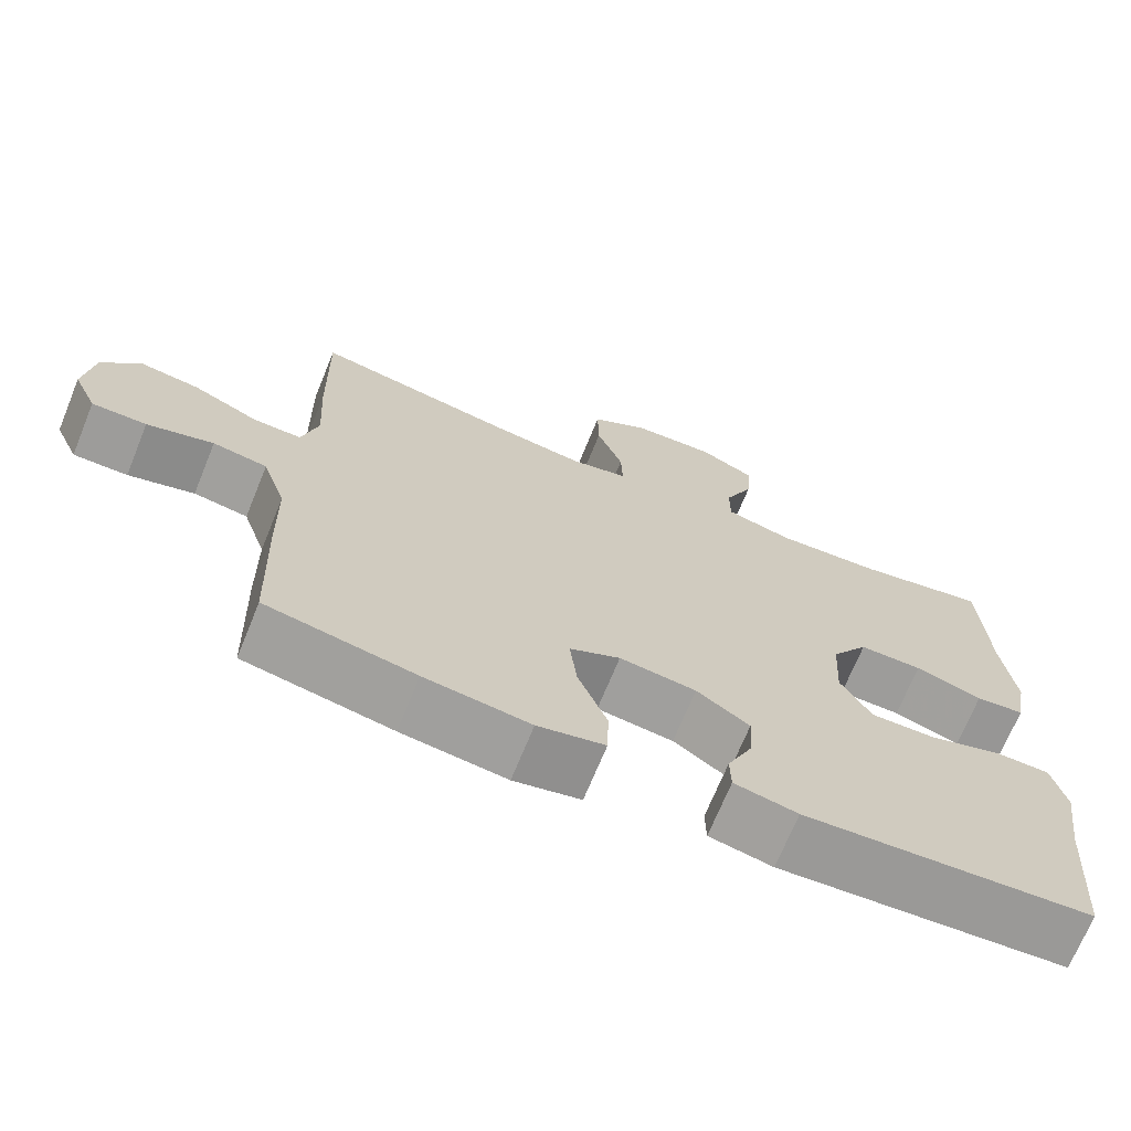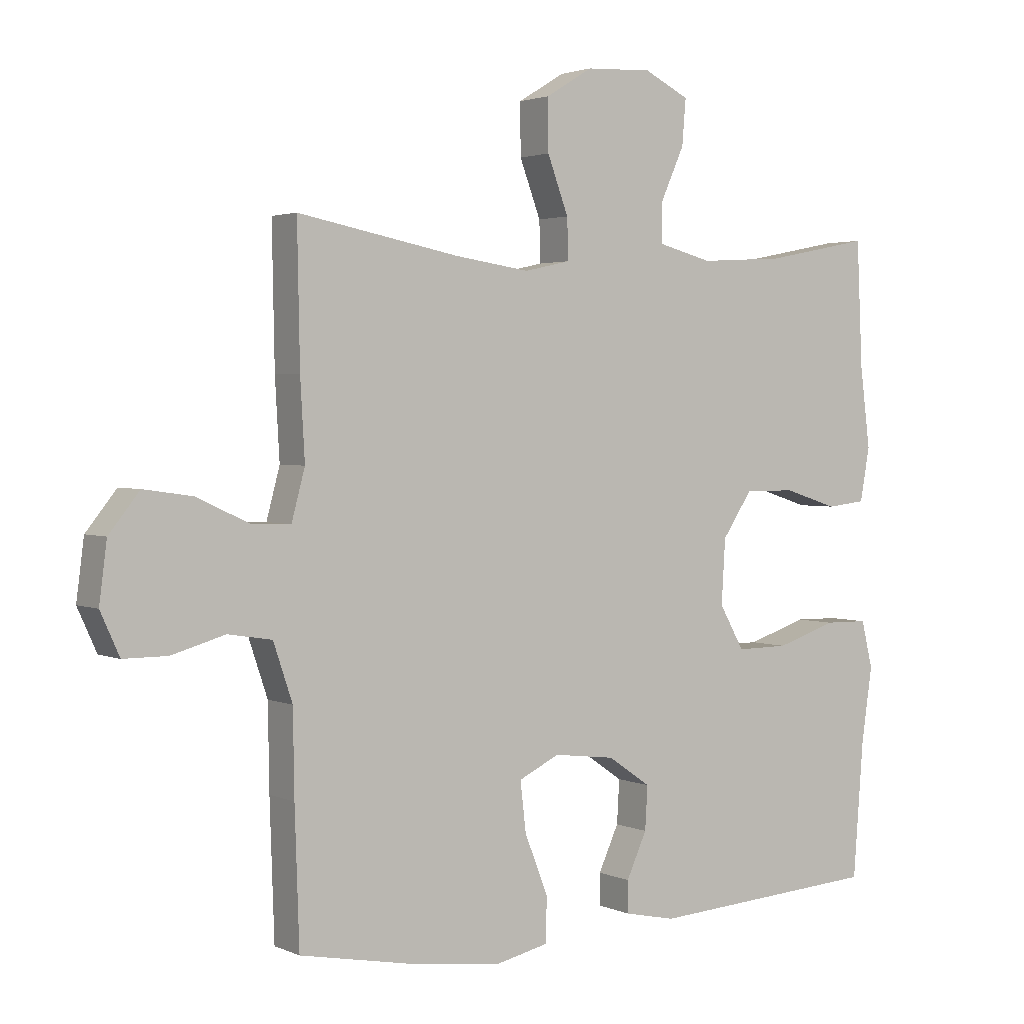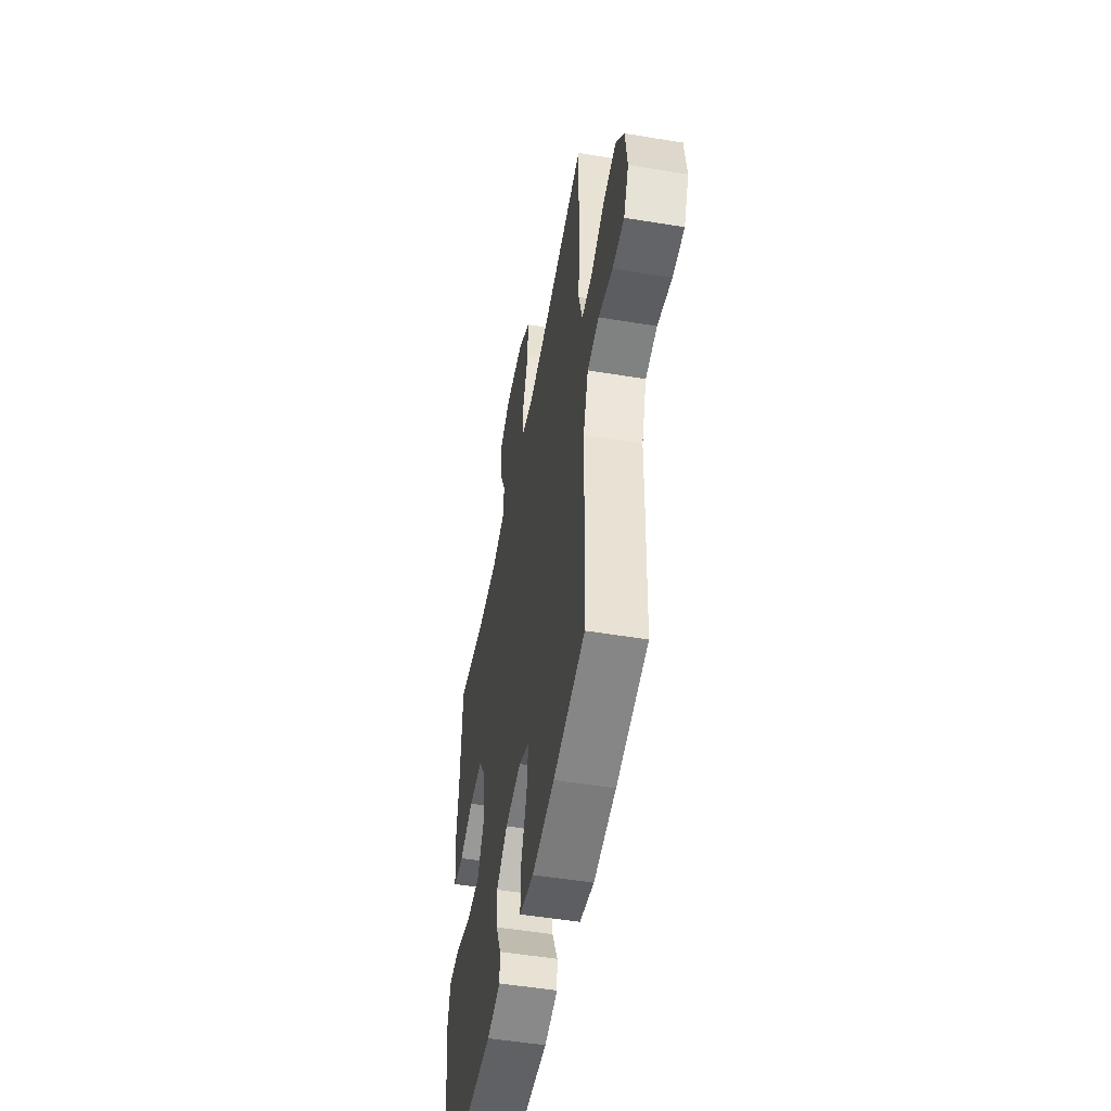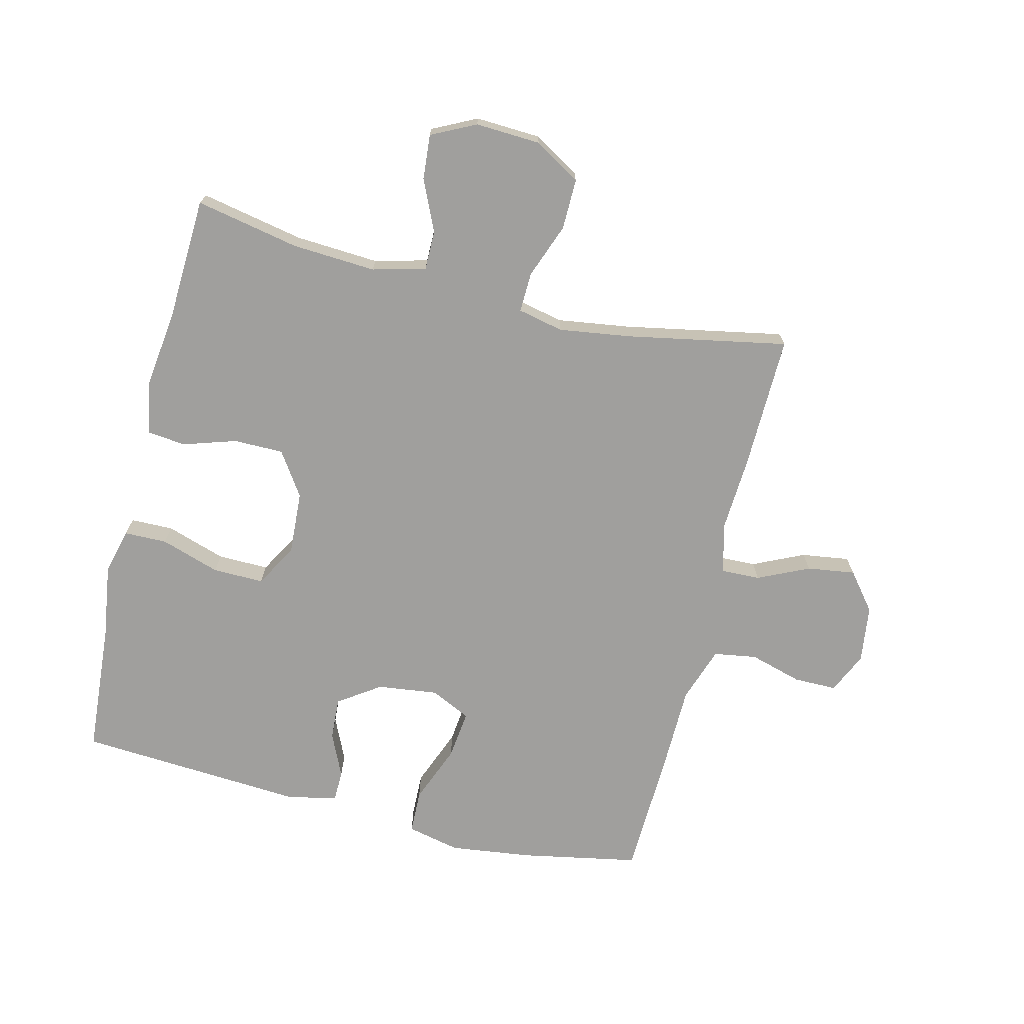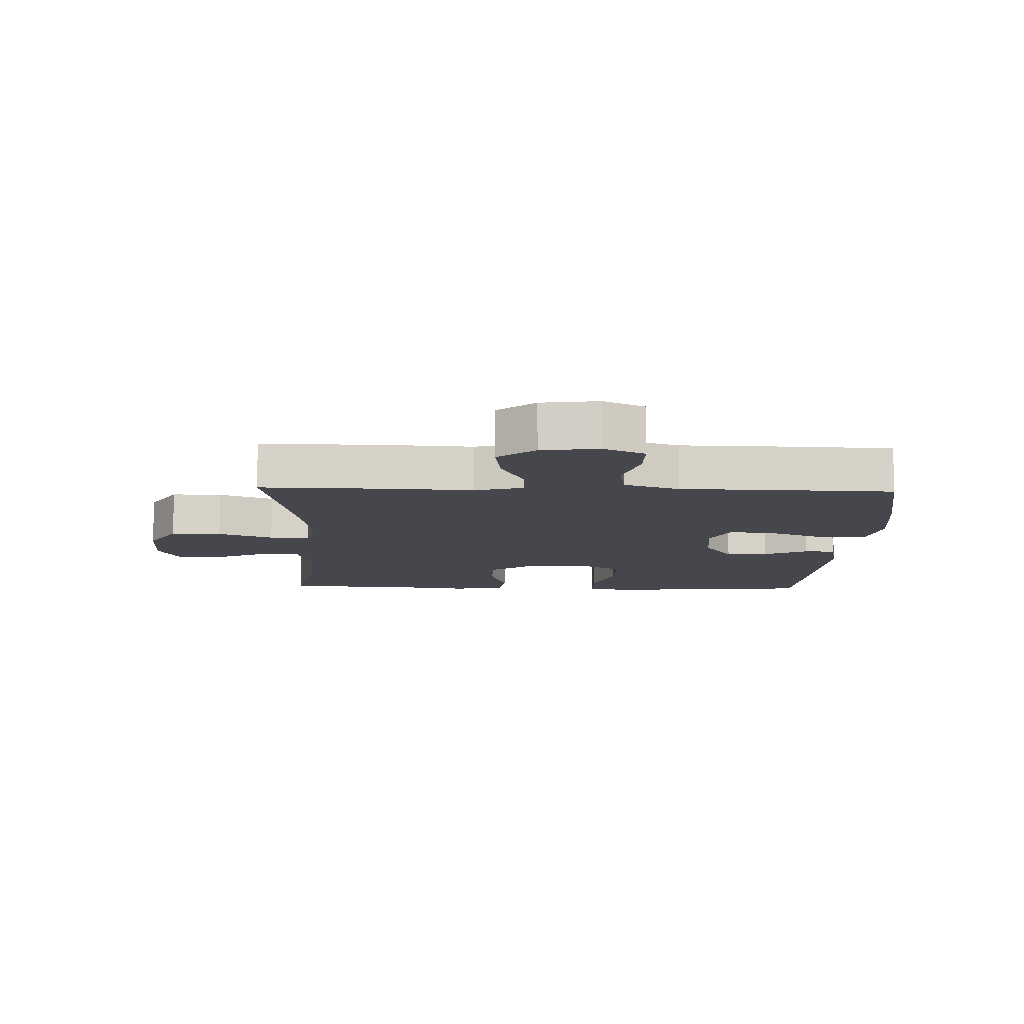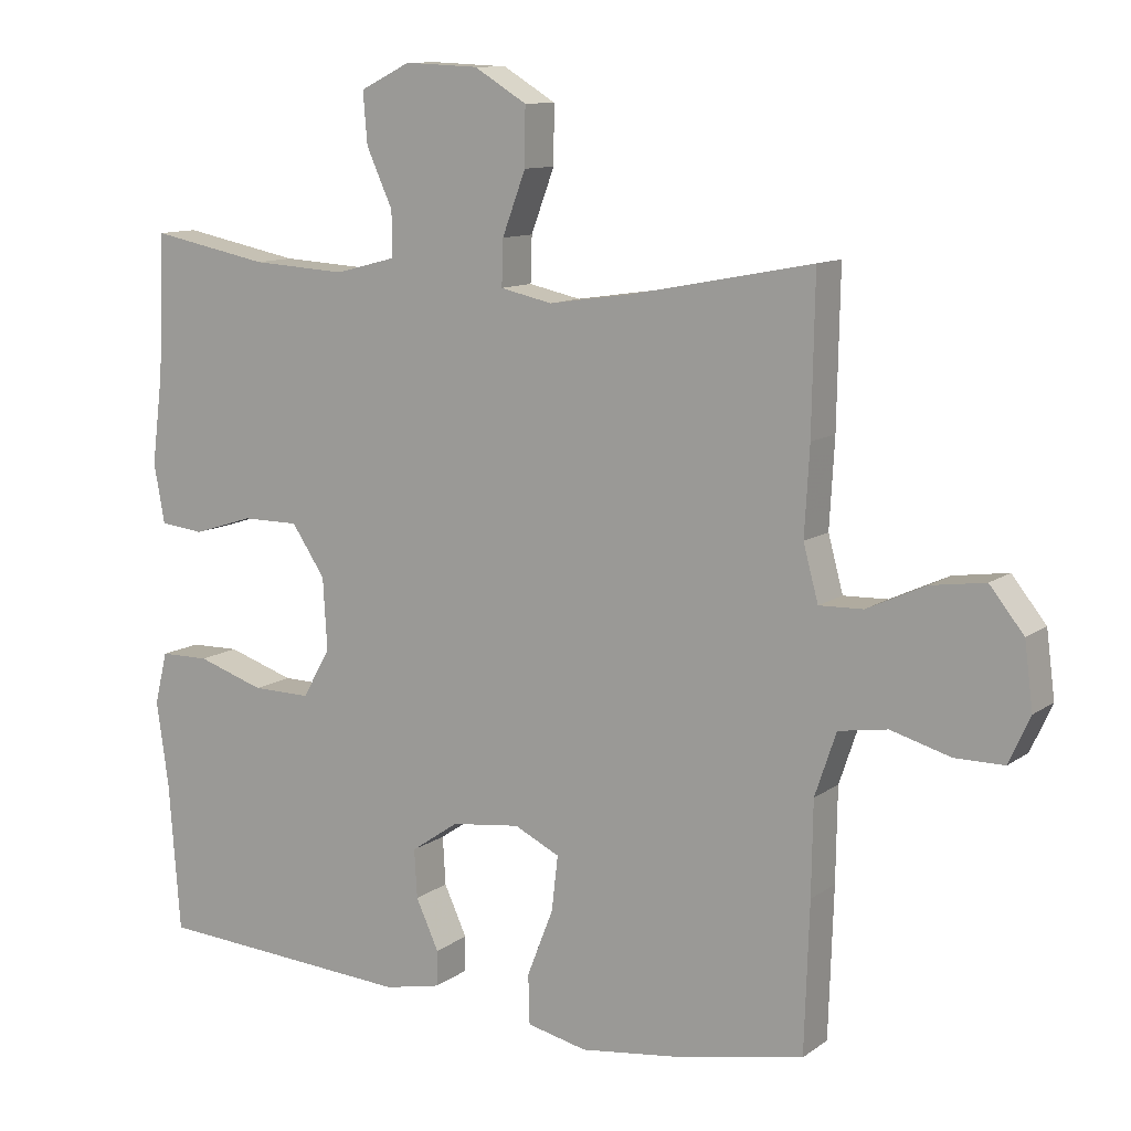
<metadata>
{"format":"obj","ext":"obj","renderer":"f3d","projection":"perspective","resolution":1024,"background":"white","views":[{"elev":-70.0,"azim":157.8,"up":"+Z"},{"elev":2.4,"azim":145.8,"up":"+Z"},{"elev":-51.2,"azim":79.8,"up":"+Z"},{"elev":-71.4,"azim":-13.8,"up":"+Y"},{"elev":-10.9,"azim":88.1,"up":"+Y"},{"elev":10.9,"azim":31.1,"up":"+Z"}]}
</metadata>
<code>
v -0.5 0.07 0.5
v -0.334 0.07 0.467
v -0.2 0.07 0.459
v -0.115 0.07 0.481
v -0.115 0.07 0.544
v -0.152 0.07 0.626
v -0.158 0.07 0.698
v -0.087 0.07 0.733
v 0.017 0.07 0.728
v 0.091 0.07 0.683
v 0.09 0.07 0.602
v 0.057 0.07 0.514
v 0.055 0.07 0.45
v 0.128 0.07 0.434
v 0.245 0.07 0.451
v 0.5 0.07 0.5
v 0.496 0.07 0.285
v 0.489 0.07 0.162
v 0.51 0.07 0.084
v 0.572 0.07 0.086
v 0.654 0.07 0.124
v 0.731 0.07 0.135
v 0.779 0.07 0.075
v 0.791 0.07 -0.017
v 0.761 0.07 -0.083
v 0.692 0.07 -0.083
v 0.608 0.07 -0.059
v 0.539 0.07 -0.07
v 0.509 0.07 -0.159
v 0.507 0.07 -0.29
v 0.5 0.07 -0.5
v 0.312 0.07 -0.536
v 0.179 0.07 -0.553
v 0.094 0.07 -0.534
v 0.092 0.07 -0.464
v 0.129 0.07 -0.37
v 0.138 0.07 -0.292
v 0.074 0.07 -0.261
v -0.023 0.07 -0.273
v -0.09 0.07 -0.319
v -0.086 0.07 -0.387
v -0.054 0.07 -0.457
v -0.055 0.07 -0.507
v -0.135 0.07 -0.524
v -0.5 0.07 -0.5
v -0.516 0.07 -0.288
v -0.533 0.07 -0.17
v -0.515 0.07 -0.096
v -0.446 0.07 -0.095
v -0.351 0.07 -0.126
v -0.269 0.07 -0.127
v -0.23 0.07 -0.058
v -0.236 0.07 0.043
v -0.283 0.07 0.113
v -0.363 0.07 0.113
v -0.448 0.07 0.086
v -0.51 0.07 0.093
v -0.525 0.07 0.177
v -0.509 0.07 0.304
v -0.5 0 0.5
v -0.334 0 0.467
v -0.2 0 0.459
v -0.115 0 0.481
v -0.115 0 0.544
v -0.152 0 0.626
v -0.158 0 0.698
v -0.087 0 0.733
v 0.017 0 0.728
v 0.091 0 0.683
v 0.09 0 0.602
v 0.057 0 0.514
v 0.055 0 0.45
v 0.128 0 0.434
v 0.245 0 0.451
v 0.5 0 0.5
v 0.496 0 0.285
v 0.489 0 0.162
v 0.51 0 0.084
v 0.572 0 0.086
v 0.654 0 0.124
v 0.731 0 0.135
v 0.779 0 0.075
v 0.791 0 -0.017
v 0.761 0 -0.083
v 0.692 0 -0.083
v 0.608 0 -0.059
v 0.539 0 -0.07
v 0.509 0 -0.159
v 0.507 0 -0.29
v 0.5 0 -0.5
v 0.312 0 -0.536
v 0.179 0 -0.553
v 0.094 0 -0.534
v 0.092 0 -0.464
v 0.129 0 -0.37
v 0.138 0 -0.292
v 0.074 0 -0.261
v -0.023 0 -0.273
v -0.09 0 -0.319
v -0.086 0 -0.387
v -0.054 0 -0.457
v -0.055 0 -0.507
v -0.135 0 -0.524
v -0.5 0 -0.5
v -0.516 0 -0.288
v -0.533 0 -0.17
v -0.515 0 -0.096
v -0.446 0 -0.095
v -0.351 0 -0.126
v -0.269 0 -0.127
v -0.23 0 -0.058
v -0.236 0 0.043
v -0.283 0 0.113
v -0.363 0 0.113
v -0.448 0 0.086
v -0.51 0 0.093
v -0.525 0 0.177
v -0.509 0 0.304
f 57 58 59
f 56 57 59
f 55 56 59
f 59 1 2
f 55 59 2
f 54 55 2
f 53 54 2 3
f 52 53 3 4
f 48 49 50
f 47 48 50
f 46 47 50
f 46 50 51
f 45 46 51
f 44 45 51
f 43 44 51
f 42 43 51
f 41 42 51
f 40 41 51 52
f 34 35 36
f 33 34 36
f 32 33 36
f 31 32 36
f 30 31 36
f 29 30 36
f 28 29 36 37
f 25 26 27
f 24 25 27
f 23 24 27
f 22 23 27
f 21 22 27
f 20 21 27
f 19 20 27 28
f 28 37 38
f 19 28 38
f 18 19 38
f 18 38 39
f 17 18 39
f 16 17 39
f 15 16 39
f 10 11 12
f 9 10 12
f 8 9 12
f 7 8 12
f 6 7 12
f 5 6 12
f 4 5 12 13
f 52 4 13 14
f 39 40 52
f 15 39 52
f 14 15 52
f 118 117 116
f 118 116 115
f 118 115 114
f 61 60 118
f 61 118 114
f 61 114 113
f 62 61 113 112
f 63 62 112 111
f 109 108 107
f 109 107 106
f 109 106 105
f 110 109 105
f 110 105 104
f 110 104 103
f 110 103 102
f 110 102 101
f 110 101 100
f 111 110 100 99
f 95 94 93
f 95 93 92
f 95 92 91
f 95 91 90
f 95 90 89
f 95 89 88
f 96 95 88 87
f 86 85 84
f 86 84 83
f 86 83 82
f 86 82 81
f 86 81 80
f 86 80 79
f 87 86 79 78
f 97 96 87
f 97 87 78
f 97 78 77
f 98 97 77
f 98 77 76
f 98 76 75
f 98 75 74
f 71 70 69
f 71 69 68
f 71 68 67
f 71 67 66
f 71 66 65
f 71 65 64
f 72 71 64 63
f 73 72 63 111
f 111 99 98
f 111 98 74
f 111 74 73
f 1 60 61 2
f 2 61 62 3
f 3 62 63 4
f 4 63 64 5
f 5 64 65 6
f 6 65 66 7
f 7 66 67 8
f 8 67 68 9
f 9 68 69 10
f 10 69 70 11
f 11 70 71 12
f 12 71 72 13
f 13 72 73 14
f 14 73 74 15
f 15 74 75 16
f 16 75 76 17
f 17 76 77 18
f 18 77 78 19
f 19 78 79 20
f 20 79 80 21
f 21 80 81 22
f 22 81 82 23
f 23 82 83 24
f 24 83 84 25
f 25 84 85 26
f 26 85 86 27
f 27 86 87 28
f 28 87 88 29
f 29 88 89 30
f 30 89 90 31
f 31 90 91 32
f 32 91 92 33
f 33 92 93 34
f 34 93 94 35
f 35 94 95 36
f 36 95 96 37
f 37 96 97 38
f 38 97 98 39
f 39 98 99 40
f 40 99 100 41
f 41 100 101 42
f 42 101 102 43
f 43 102 103 44
f 44 103 104 45
f 45 104 105 46
f 46 105 106 47
f 47 106 107 48
f 48 107 108 49
f 49 108 109 50
f 50 109 110 51
f 51 110 111 52
f 52 111 112 53
f 53 112 113 54
f 54 113 114 55
f 55 114 115 56
f 56 115 116 57
f 57 116 117 58
f 58 117 118 59
f 59 118 60 1

</code>
